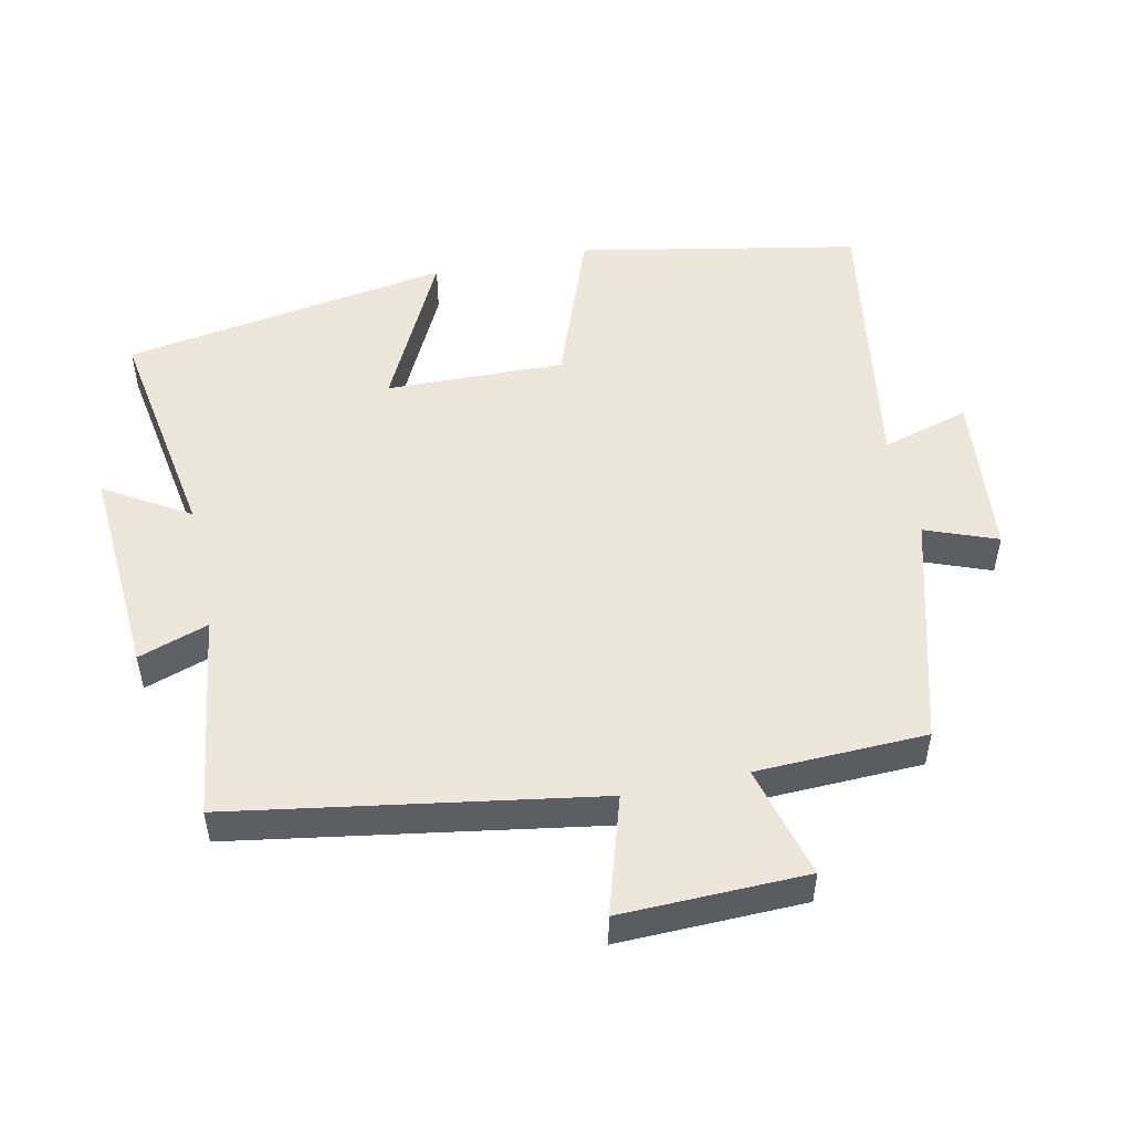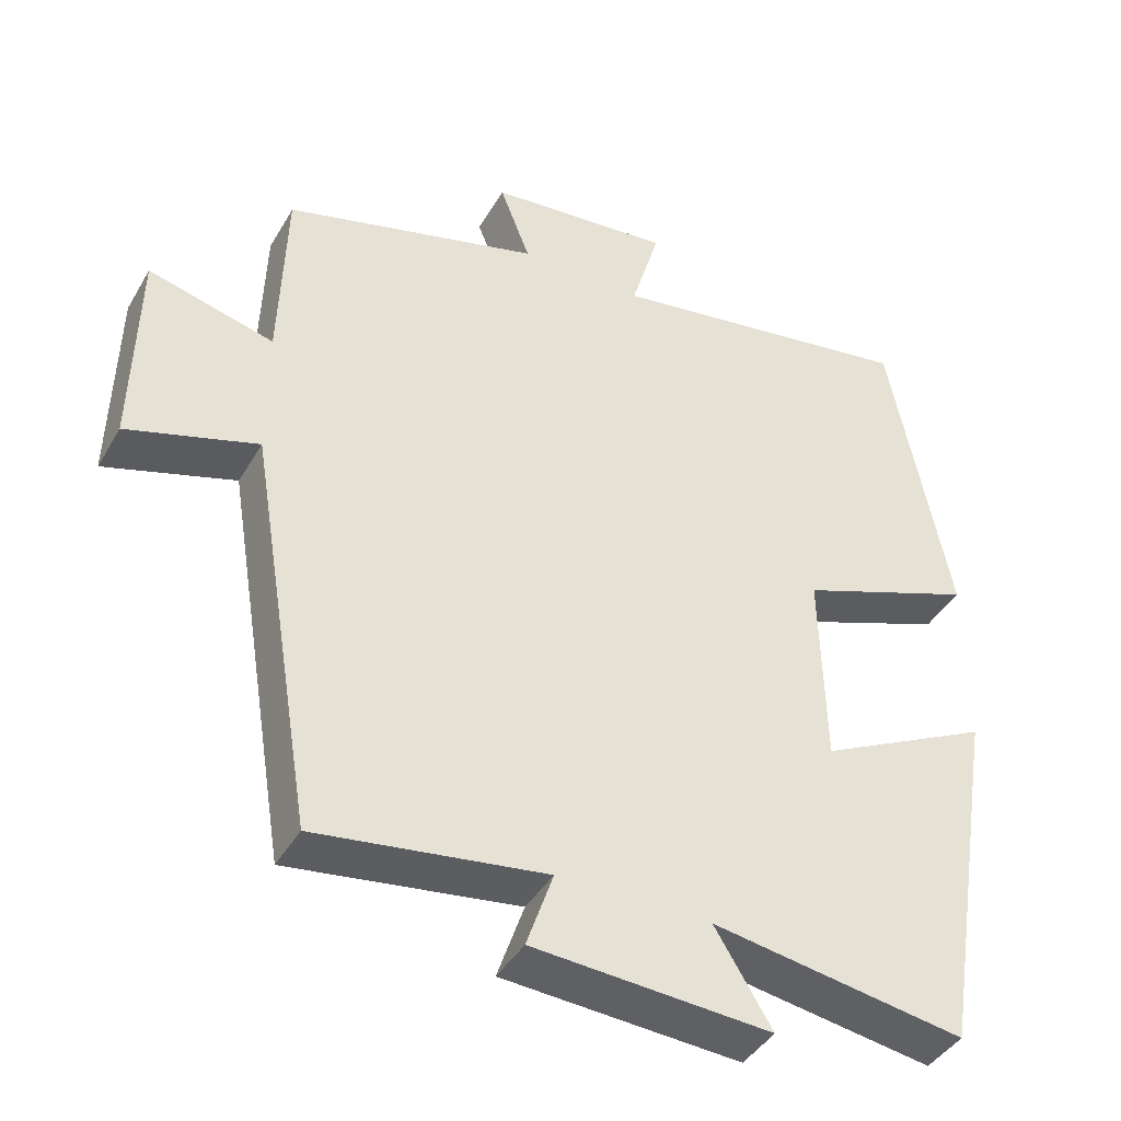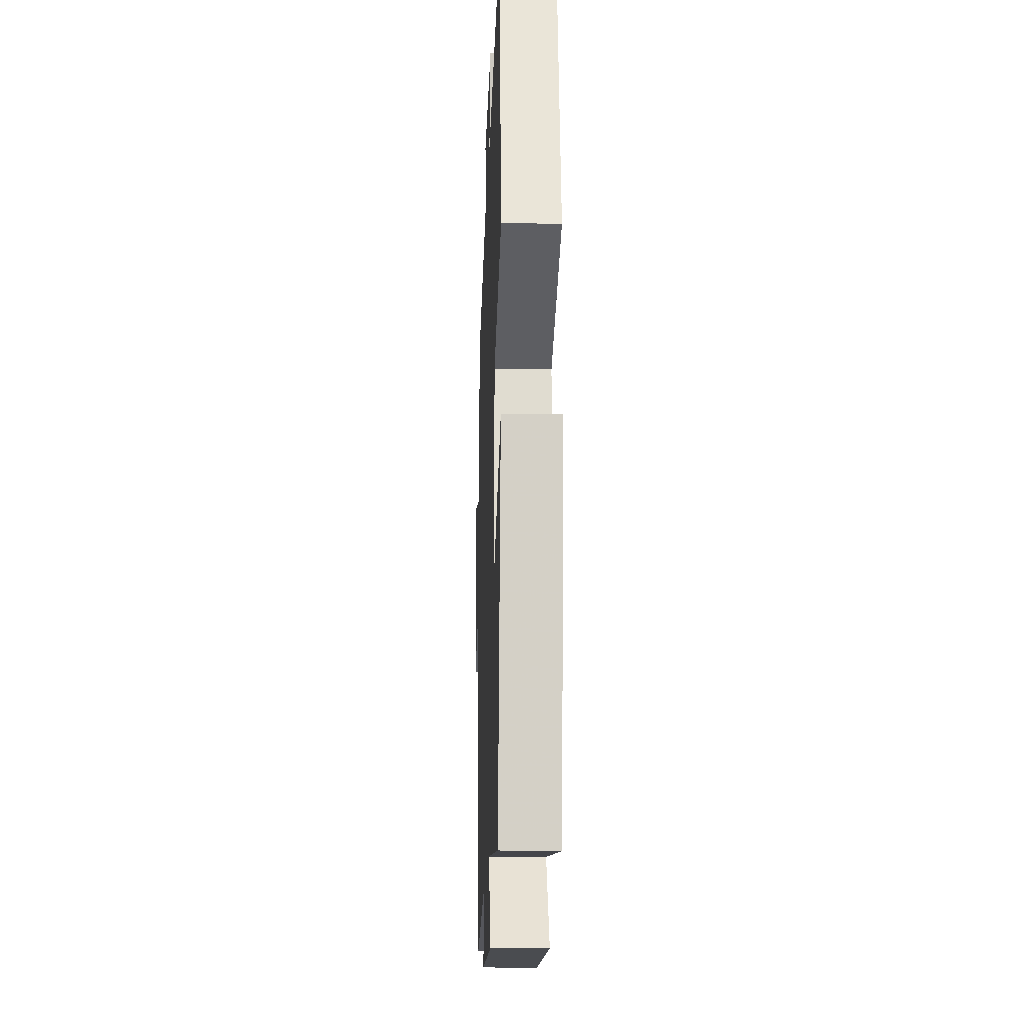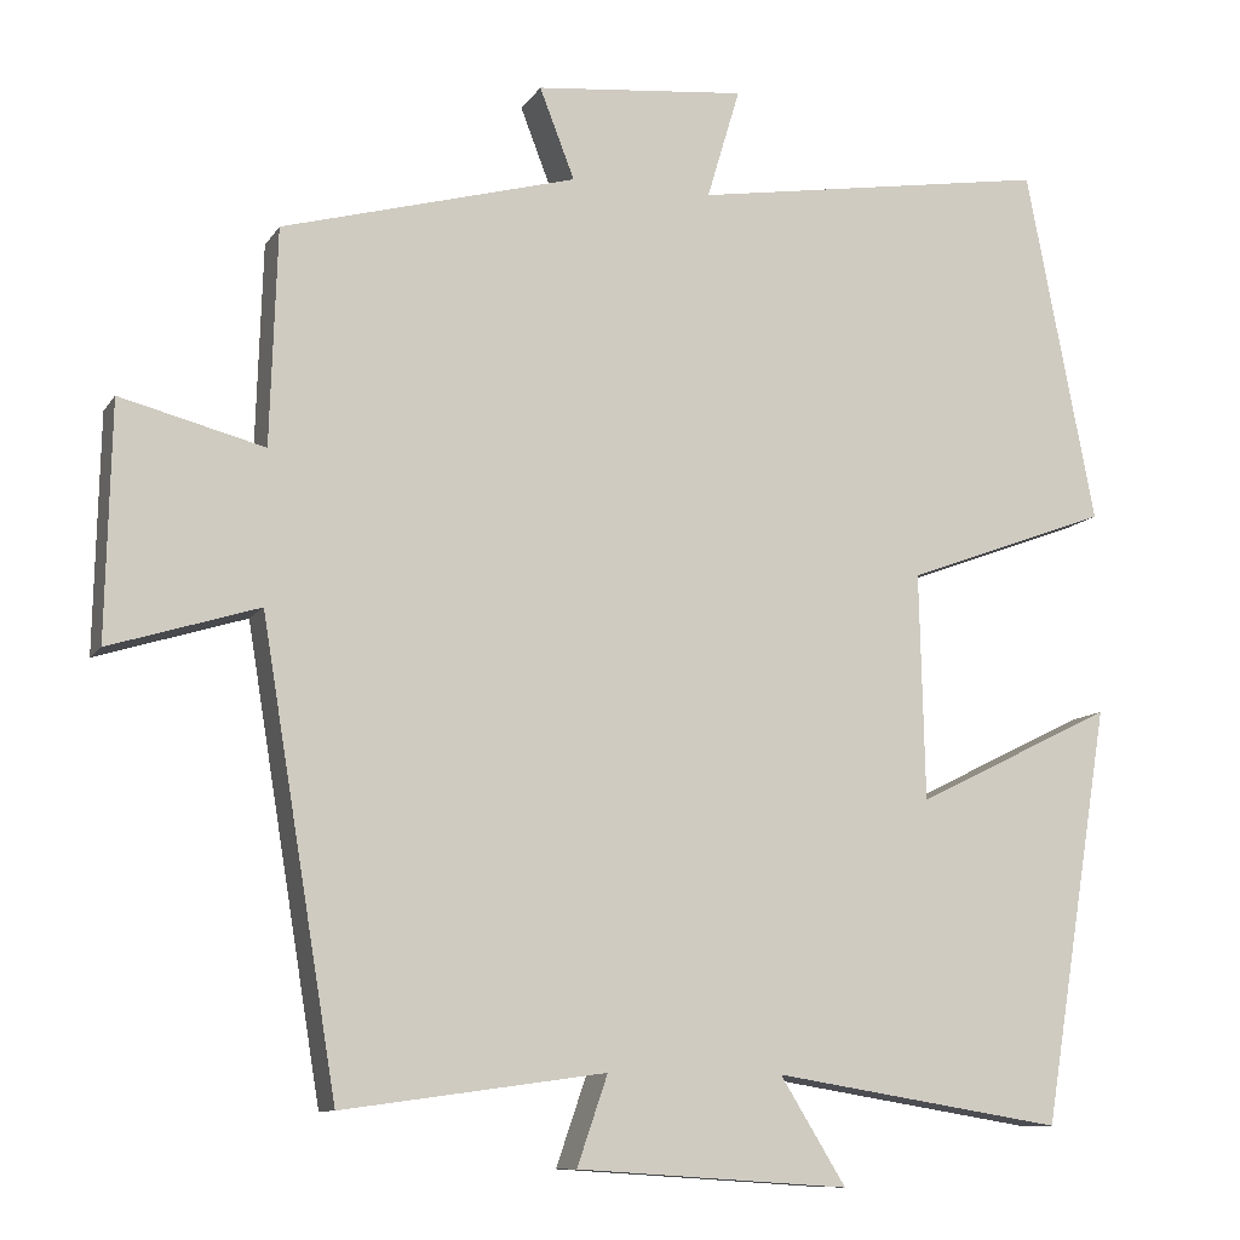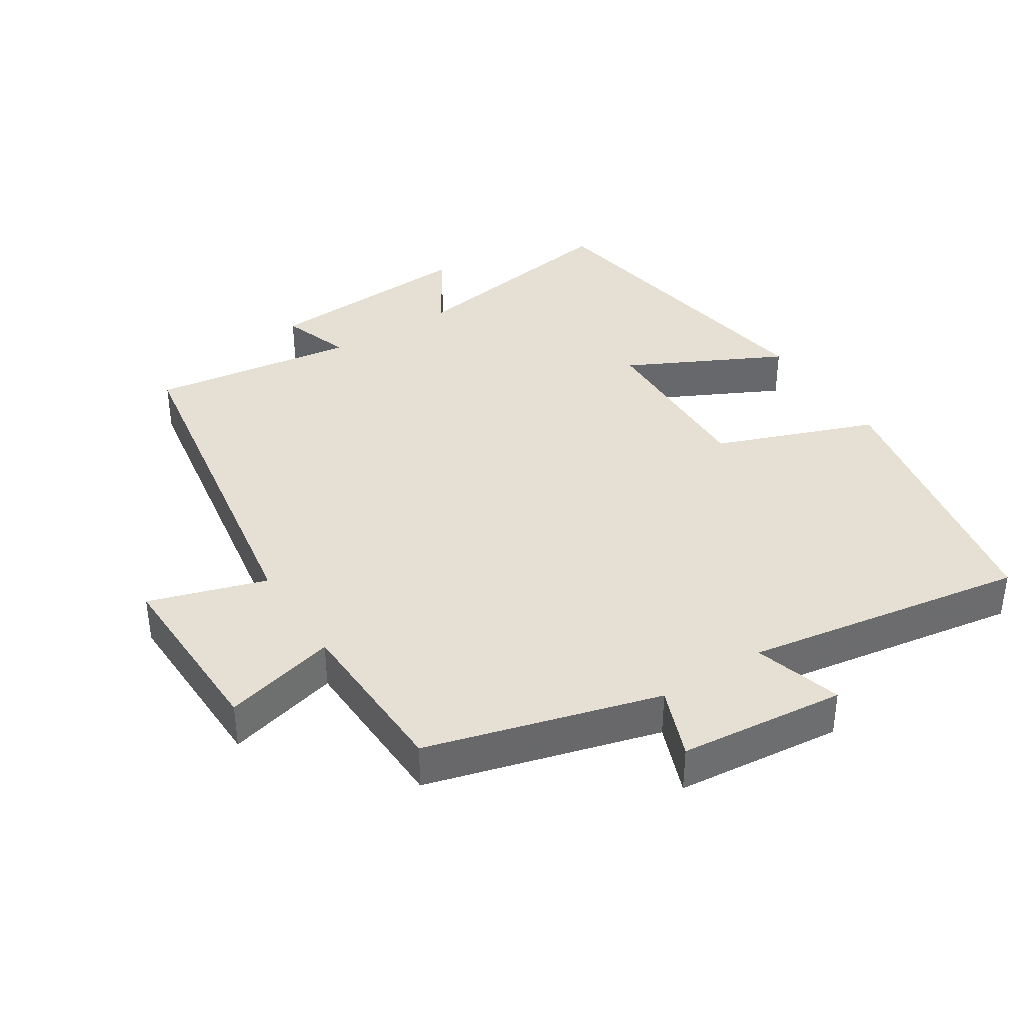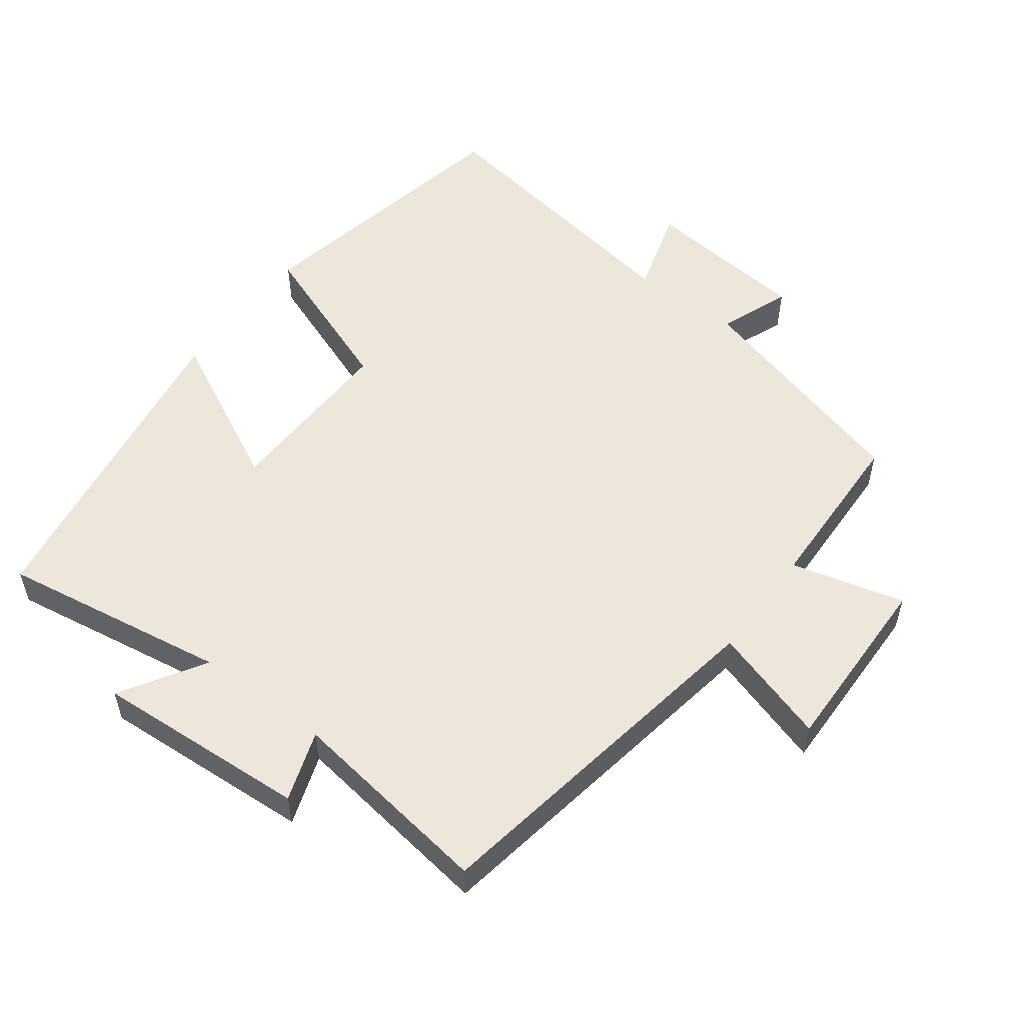
<metadata>
{"format":"obj","ext":"obj","renderer":"f3d","projection":"perspective","resolution":1024,"background":"white","views":[{"elev":51.0,"azim":-102.1,"up":"+Y"},{"elev":-41.7,"azim":-27.9,"up":"+Z"},{"elev":-18.4,"azim":87.8,"up":"+Z"},{"elev":-10.4,"azim":-19.8,"up":"+Z"},{"elev":38.0,"azim":-32.6,"up":"+Y"},{"elev":54.1,"azim":-143.1,"up":"+Y"}]}
</metadata>
<code>
v -0.413 0.07 -0.542
v -0.5 0.07 -0.015
v -0.671 0.07 -0.068
v -0.665 0.07 0.202
v -0.5 0.07 0.159
v -0.492 0.07 0.407
v -0.154 0.07 0.5
v -0.194 0.07 0.604
v 0.048 0.07 0.628
v 0.01 0.07 0.5
v 0.421 0.07 0.566
v 0.5 0.07 0.158
v 0.267 0.07 0.071
v 0.273 0.07 -0.189
v 0.5 0.07 -0.076
v 0.422 0.07 -0.554
v 0.09 0.07 -0.5
v 0.165 0.07 -0.622
v -0.147 0.07 -0.602
v -0.112 0.07 -0.5
v -0.413 0 -0.542
v -0.5 0 -0.015
v -0.671 0 -0.068
v -0.665 0 0.202
v -0.5 0 0.159
v -0.492 0 0.407
v -0.154 0 0.5
v -0.194 0 0.604
v 0.048 0 0.628
v 0.01 0 0.5
v 0.421 0 0.566
v 0.5 0 0.158
v 0.267 0 0.071
v 0.273 0 -0.189
v 0.5 0 -0.076
v 0.422 0 -0.554
v 0.09 0 -0.5
v 0.165 0 -0.622
v -0.147 0 -0.602
v -0.112 0 -0.5
f 17 18 19 20
f 14 15 16 17
f 13 14 17 20
f 10 11 12 13
f 20 1 2
f 13 20 2
f 10 13 2
f 7 8 9 10
f 7 10 2
f 6 7 2
f 5 6 2
f 2 3 4 5
f 40 39 38 37
f 37 36 35 34
f 40 37 34 33
f 33 32 31 30
f 22 21 40
f 22 40 33
f 22 33 30
f 30 29 28 27
f 22 30 27
f 22 27 26
f 22 26 25
f 25 24 23 22
f 1 21 22 2
f 2 22 23 3
f 3 23 24 4
f 4 24 25 5
f 5 25 26 6
f 6 26 27 7
f 7 27 28 8
f 8 28 29 9
f 9 29 30 10
f 10 30 31 11
f 11 31 32 12
f 12 32 33 13
f 13 33 34 14
f 14 34 35 15
f 15 35 36 16
f 16 36 37 17
f 17 37 38 18
f 18 38 39 19
f 19 39 40 20
f 20 40 21 1

</code>
